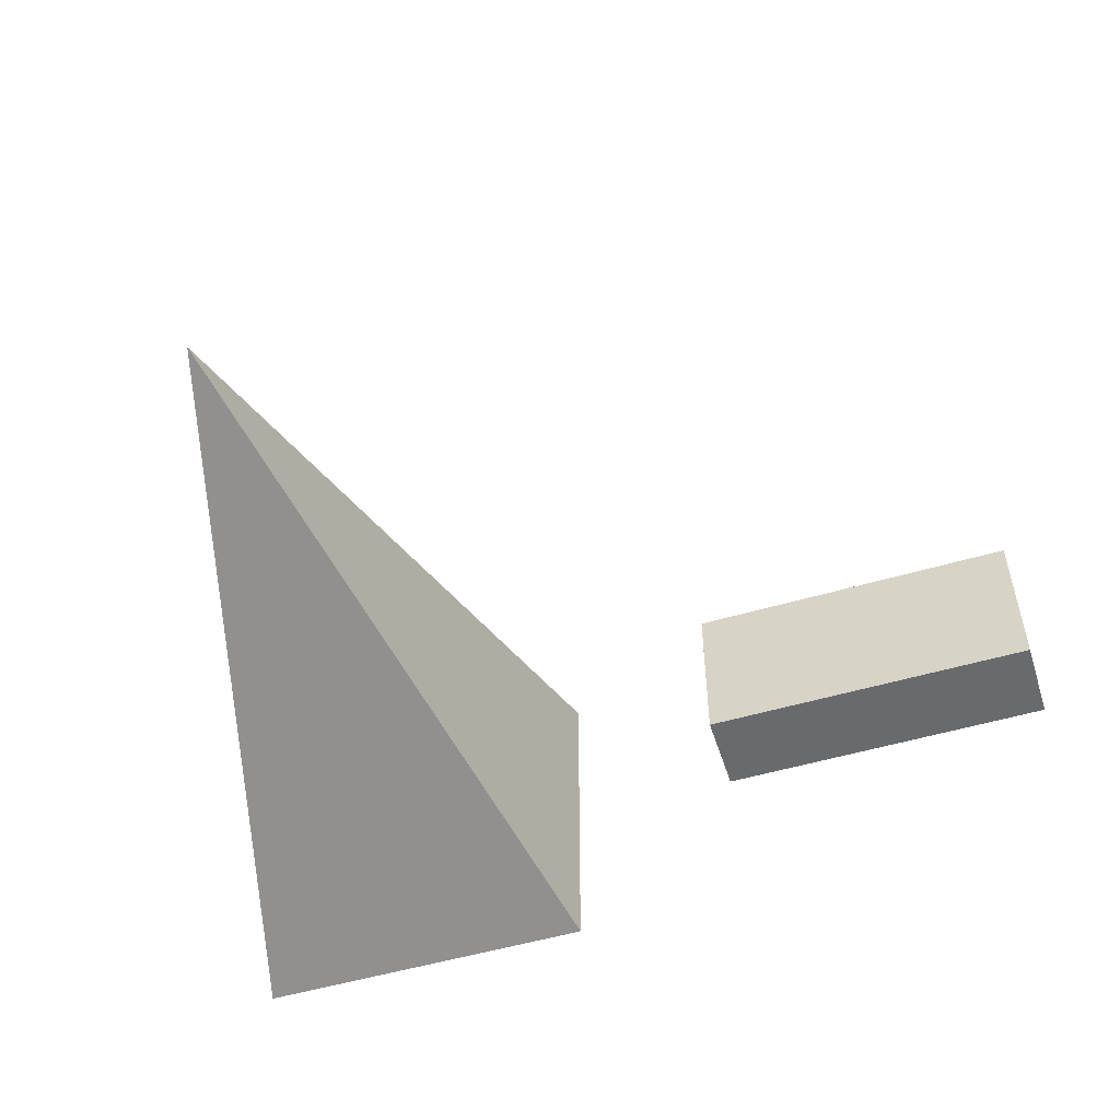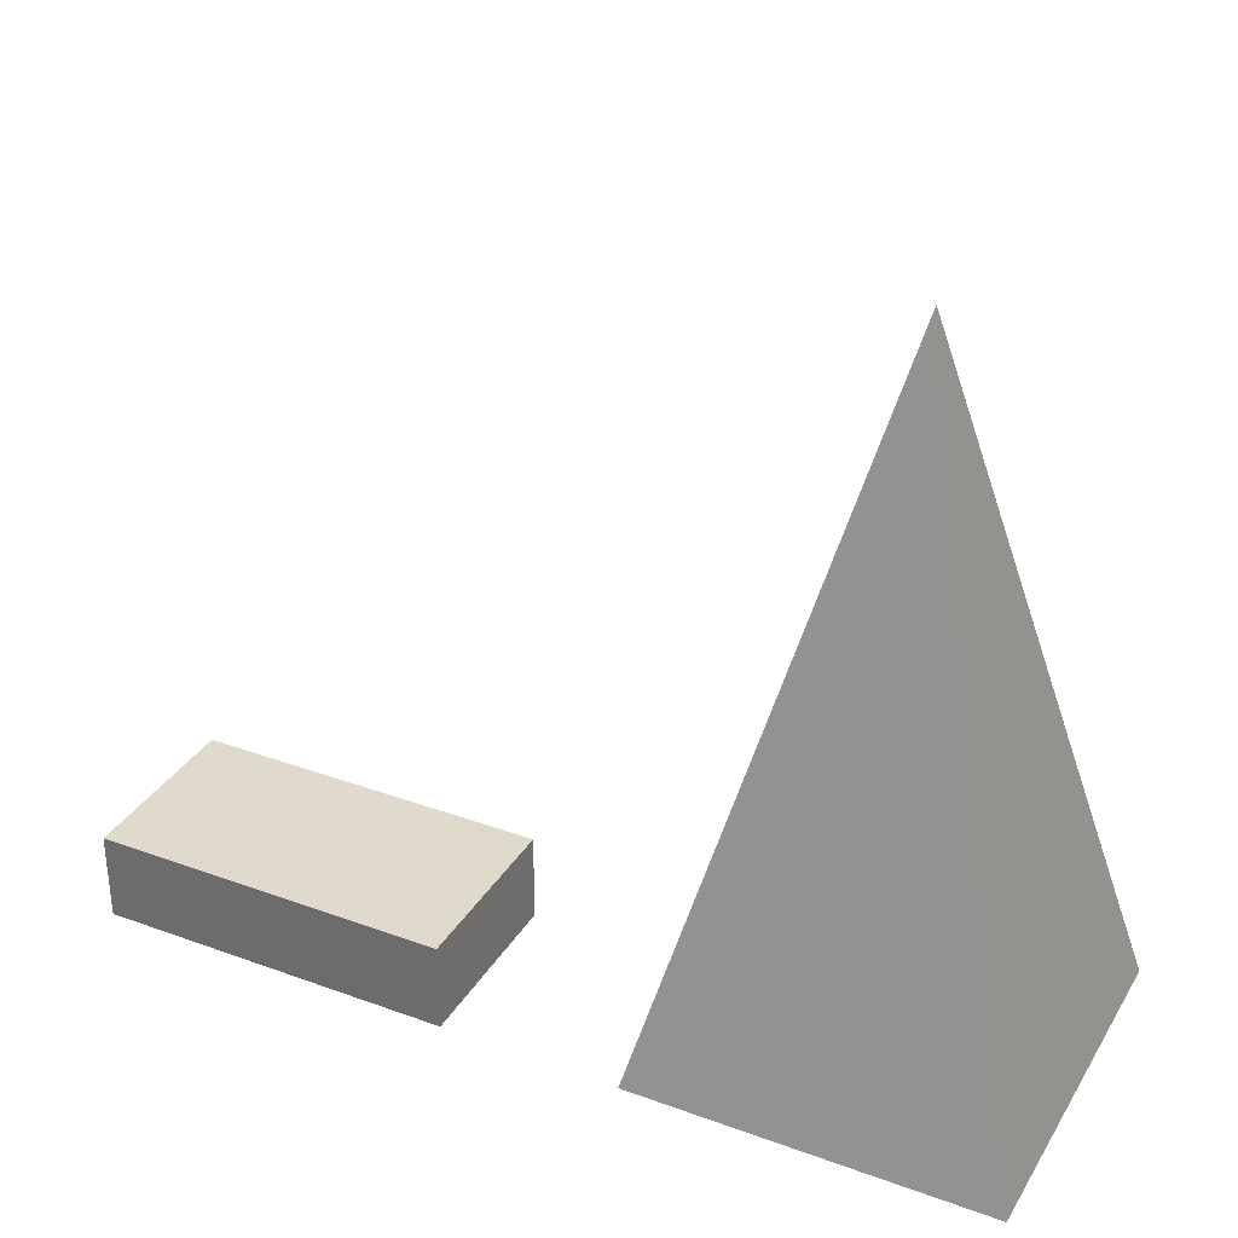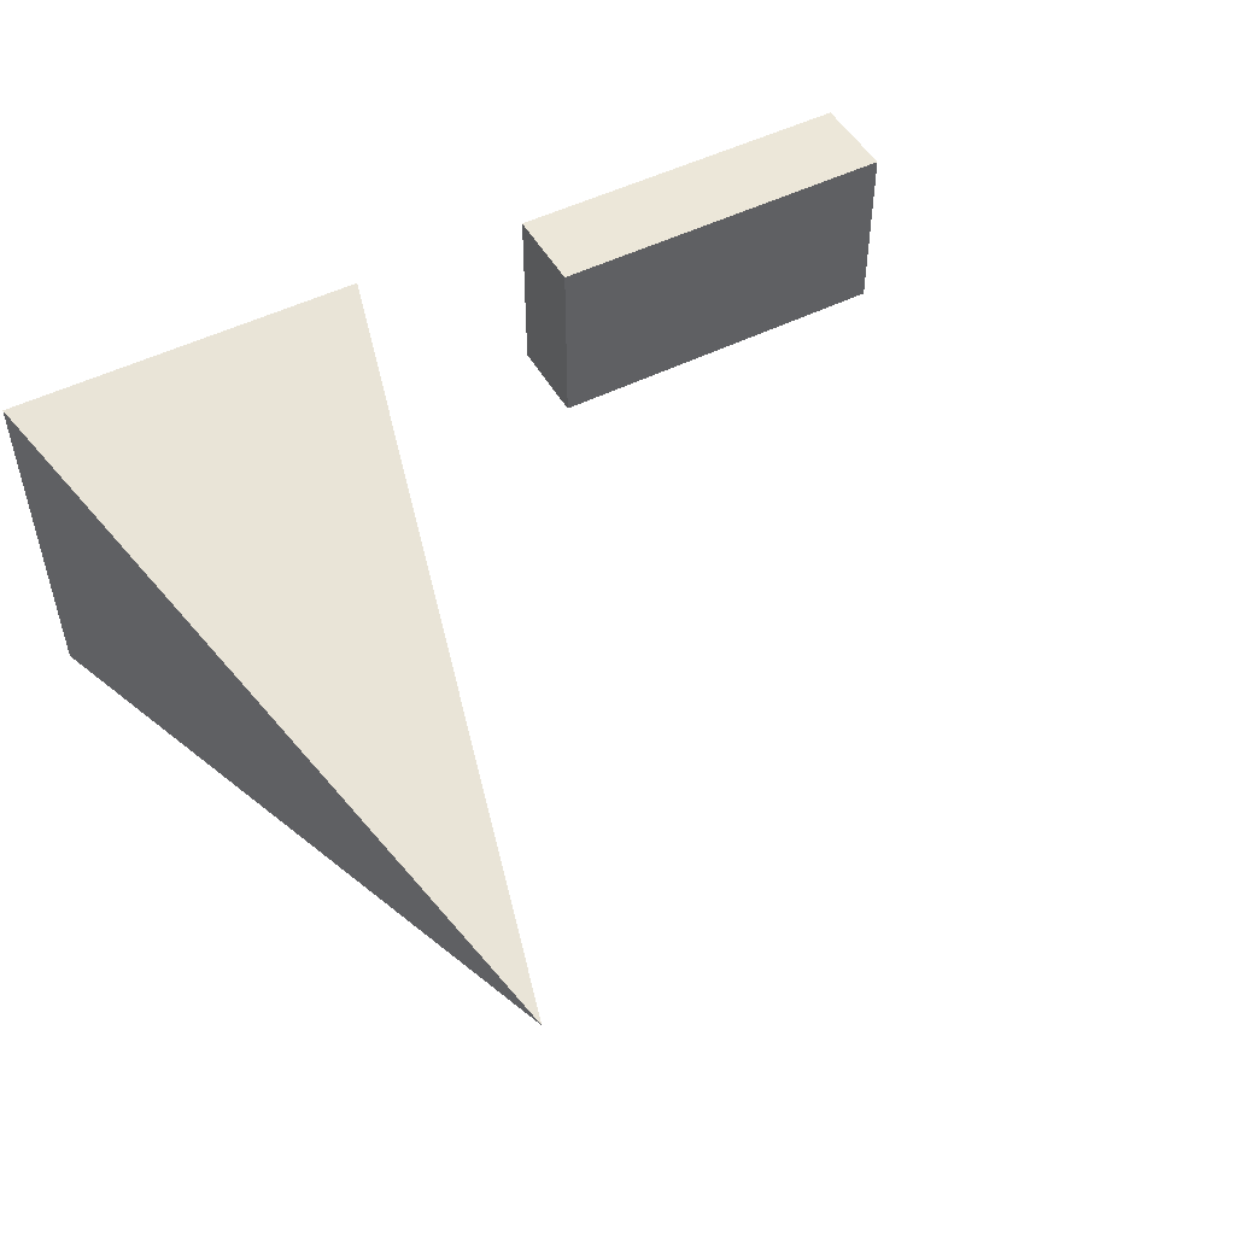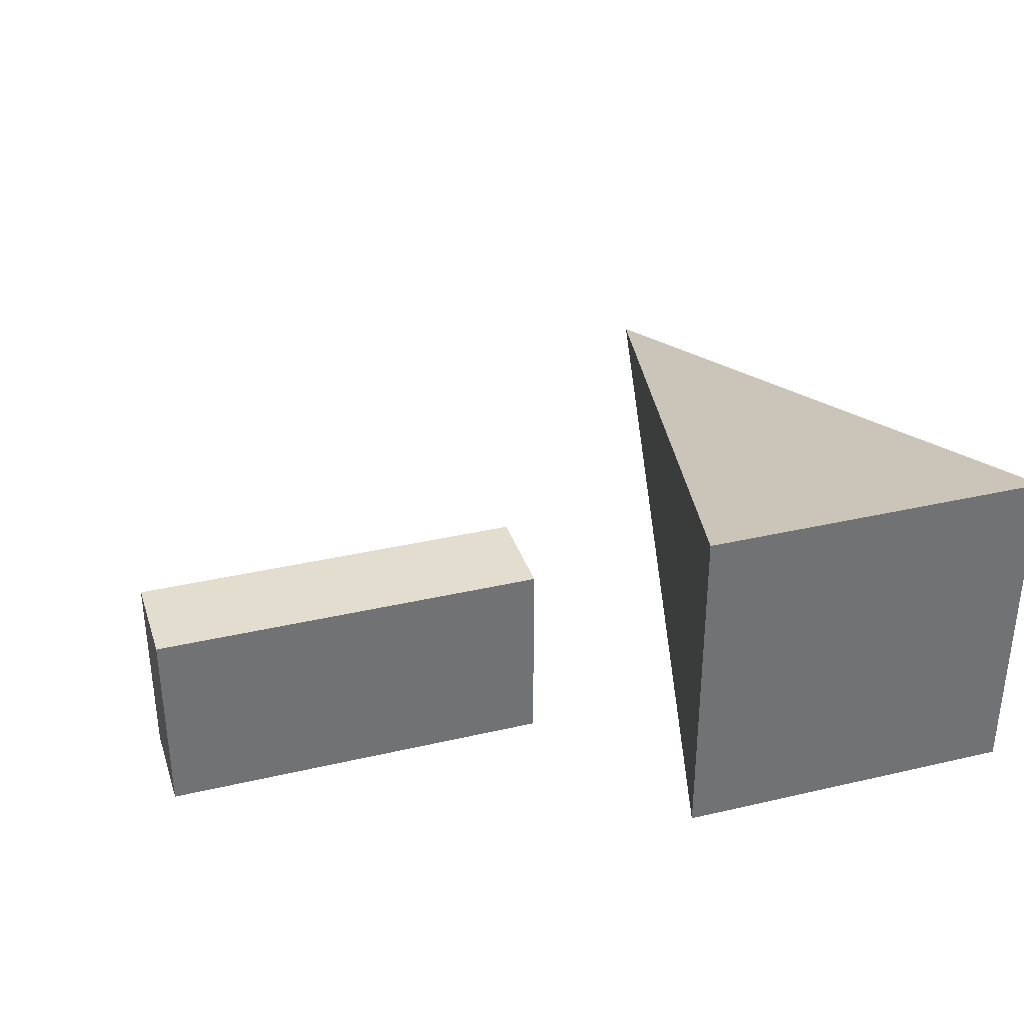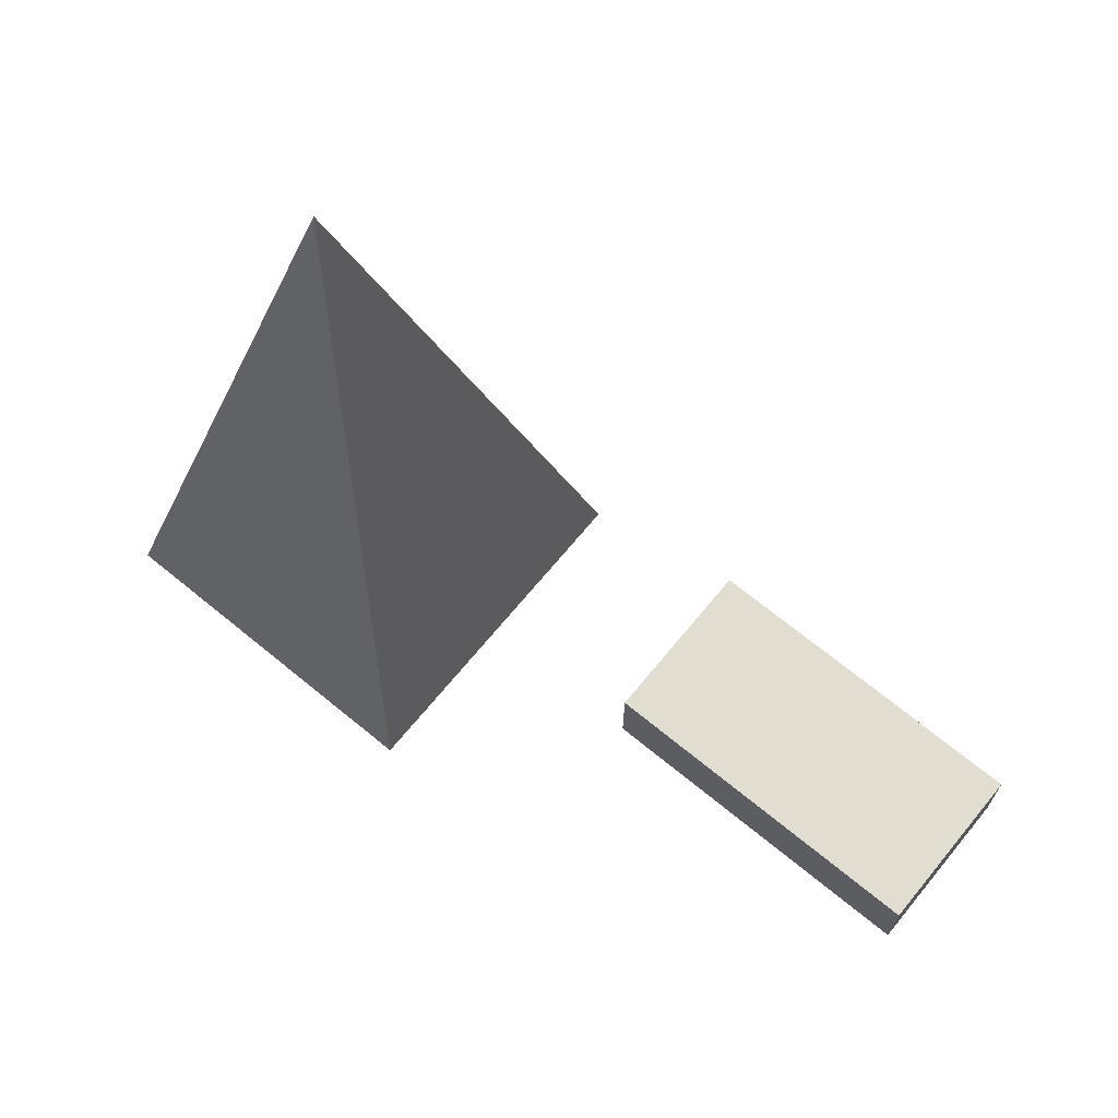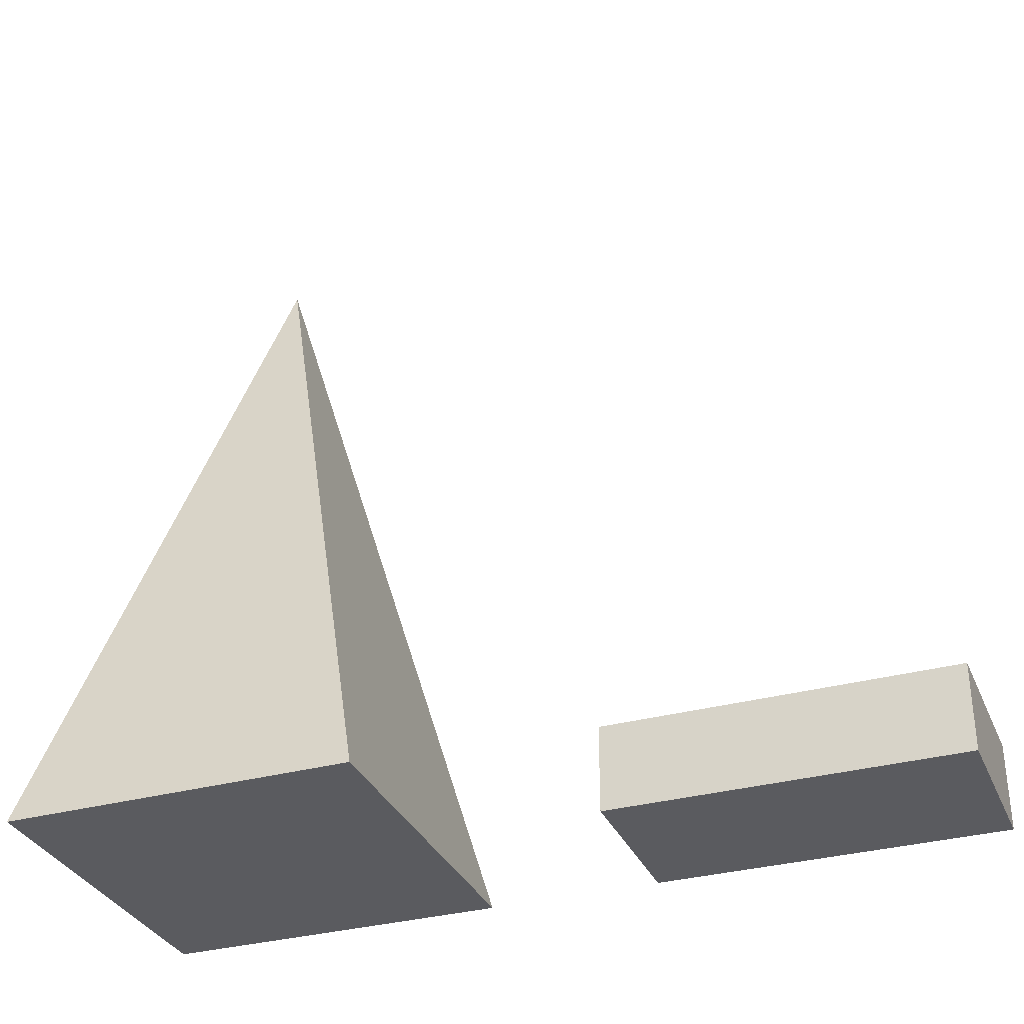
<metadata>
{"format":"obj","ext":"obj","renderer":"f3d","projection":"perspective","resolution":1024,"background":"white","views":[{"elev":-52.9,"azim":17.5,"up":"+Y"},{"elev":32.4,"azim":-153.2,"up":"+Z"},{"elev":50.1,"azim":-28.8,"up":"+Y"},{"elev":34.8,"azim":162.7,"up":"+Y"},{"elev":68.5,"azim":39.4,"up":"+Z"},{"elev":-33.0,"azim":20.8,"up":"+Z"}]}
</metadata>
<code>
v 0 0 40
v -10 -10 0
v 10 -10 0
v -10 10 0
v 10 10 0
v 40 10 0
v 40 0 0
v 20 10 0
v 20 0 0
v 40 10 5
v 20 0 5
v 40 0 5
v 20 10 5
f 1 2 3
f 3 2 4
f 1 4 2
f 5 1 3
f 5 4 1
f 4 5 3
f 6 7 8
f 7 9 8
f 10 11 12
f 10 13 11
f 12 9 7
f 12 11 9
f 10 7 6
f 10 12 7
f 6 8 13
f 10 6 13
f 8 9 11
f 13 8 11

</code>
